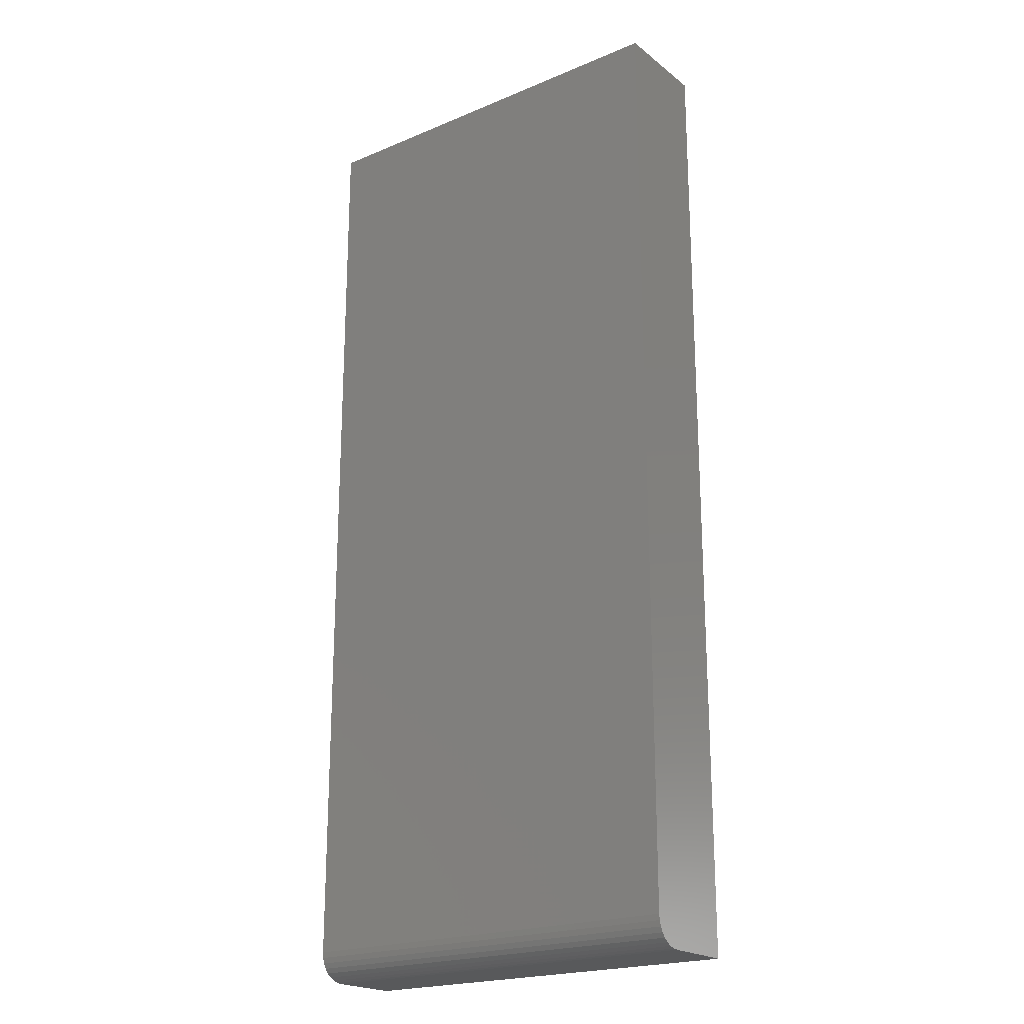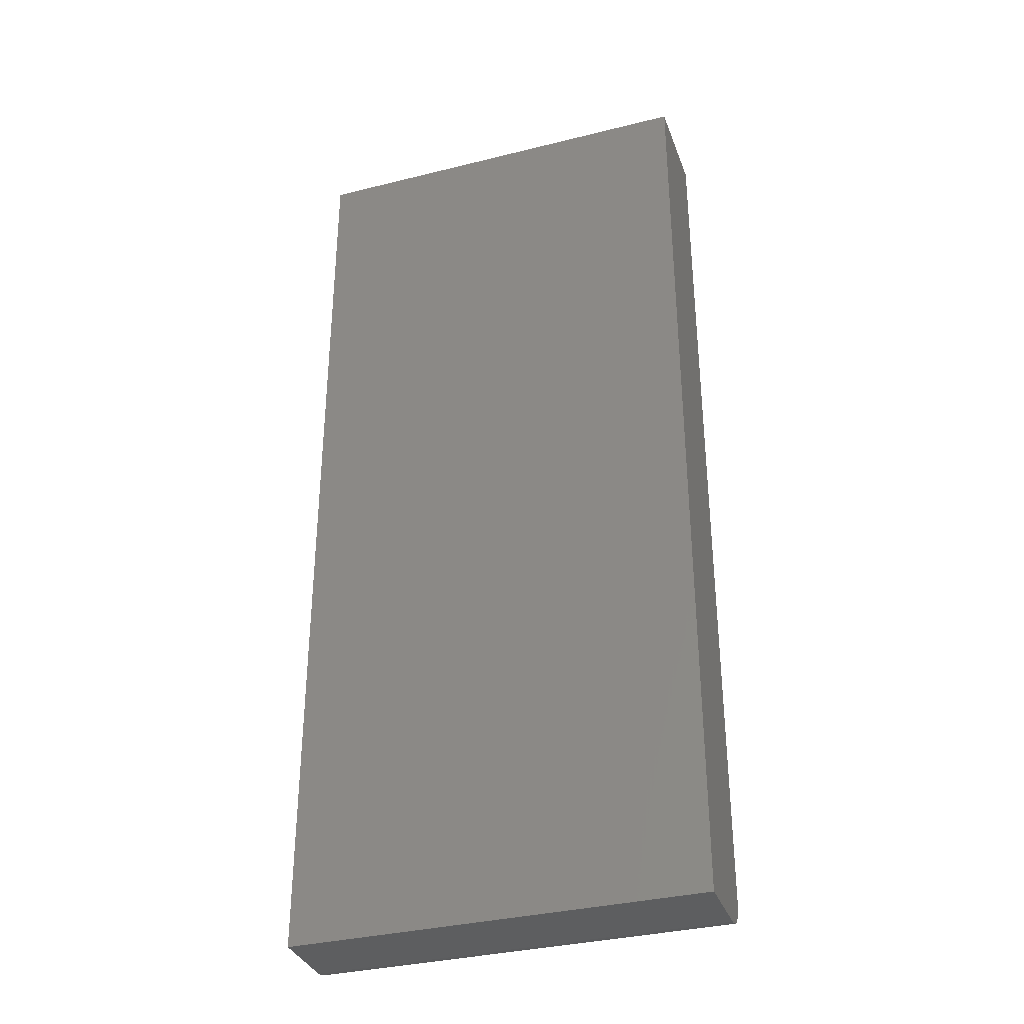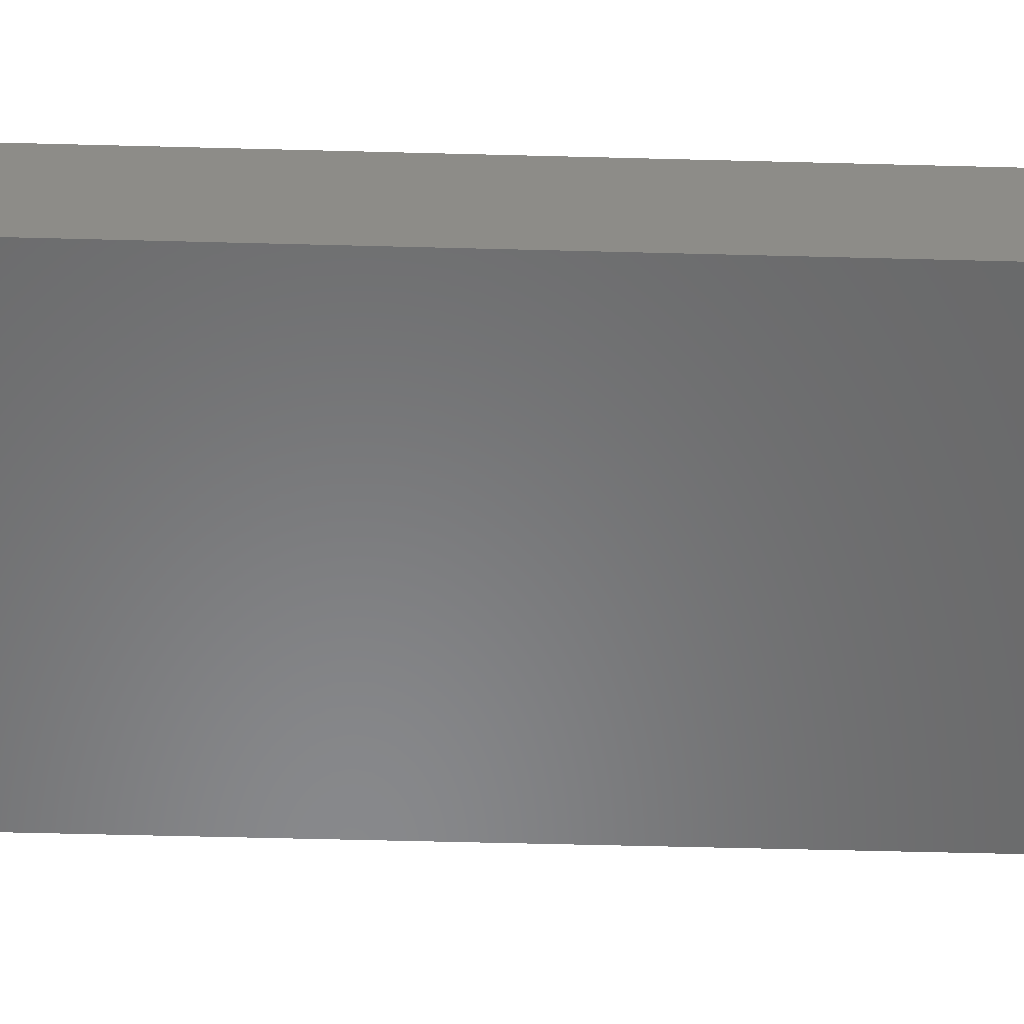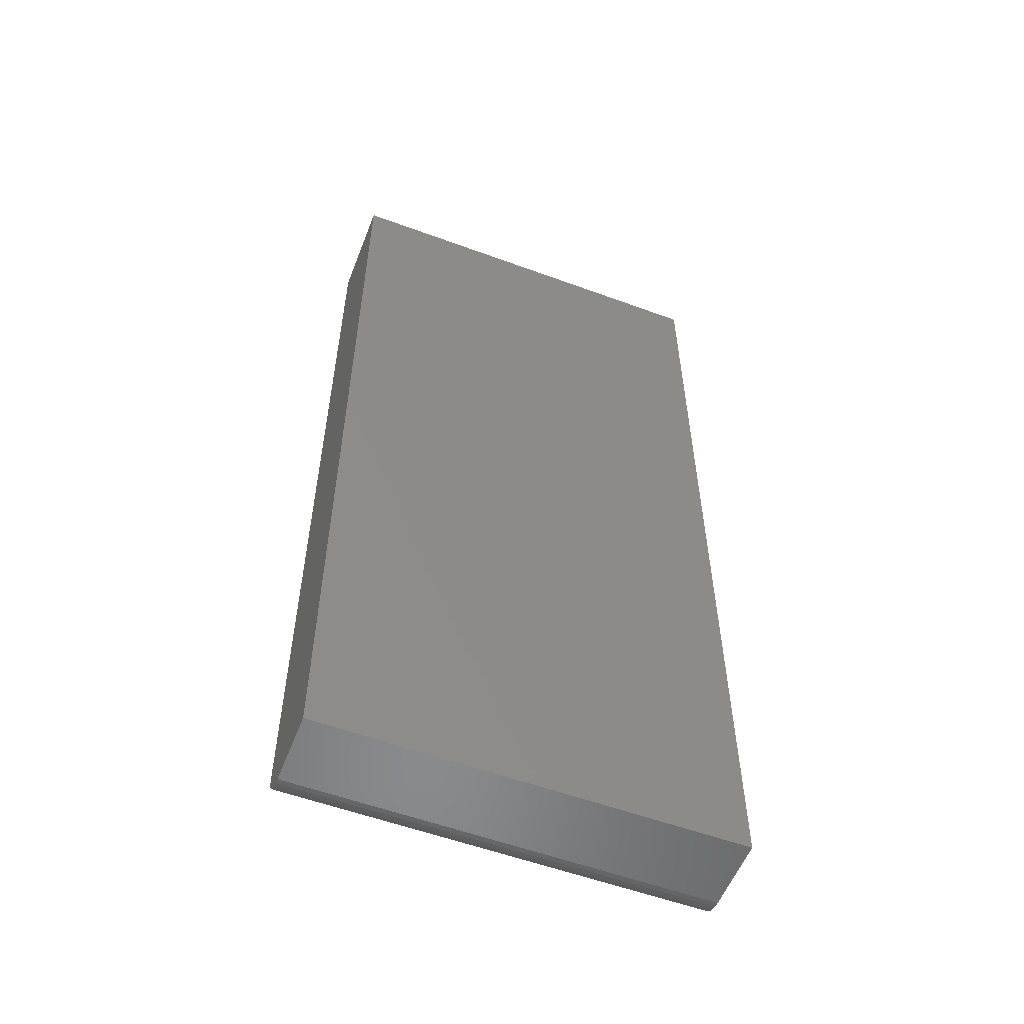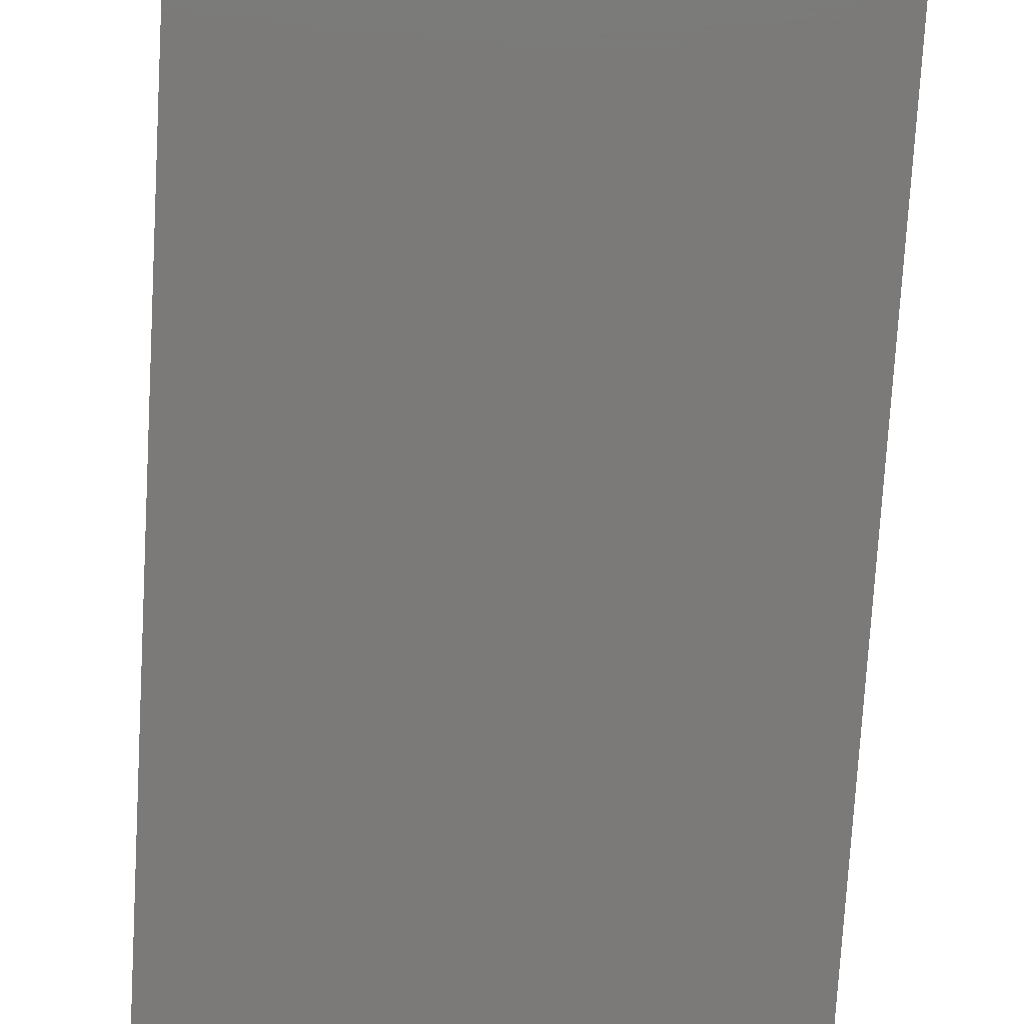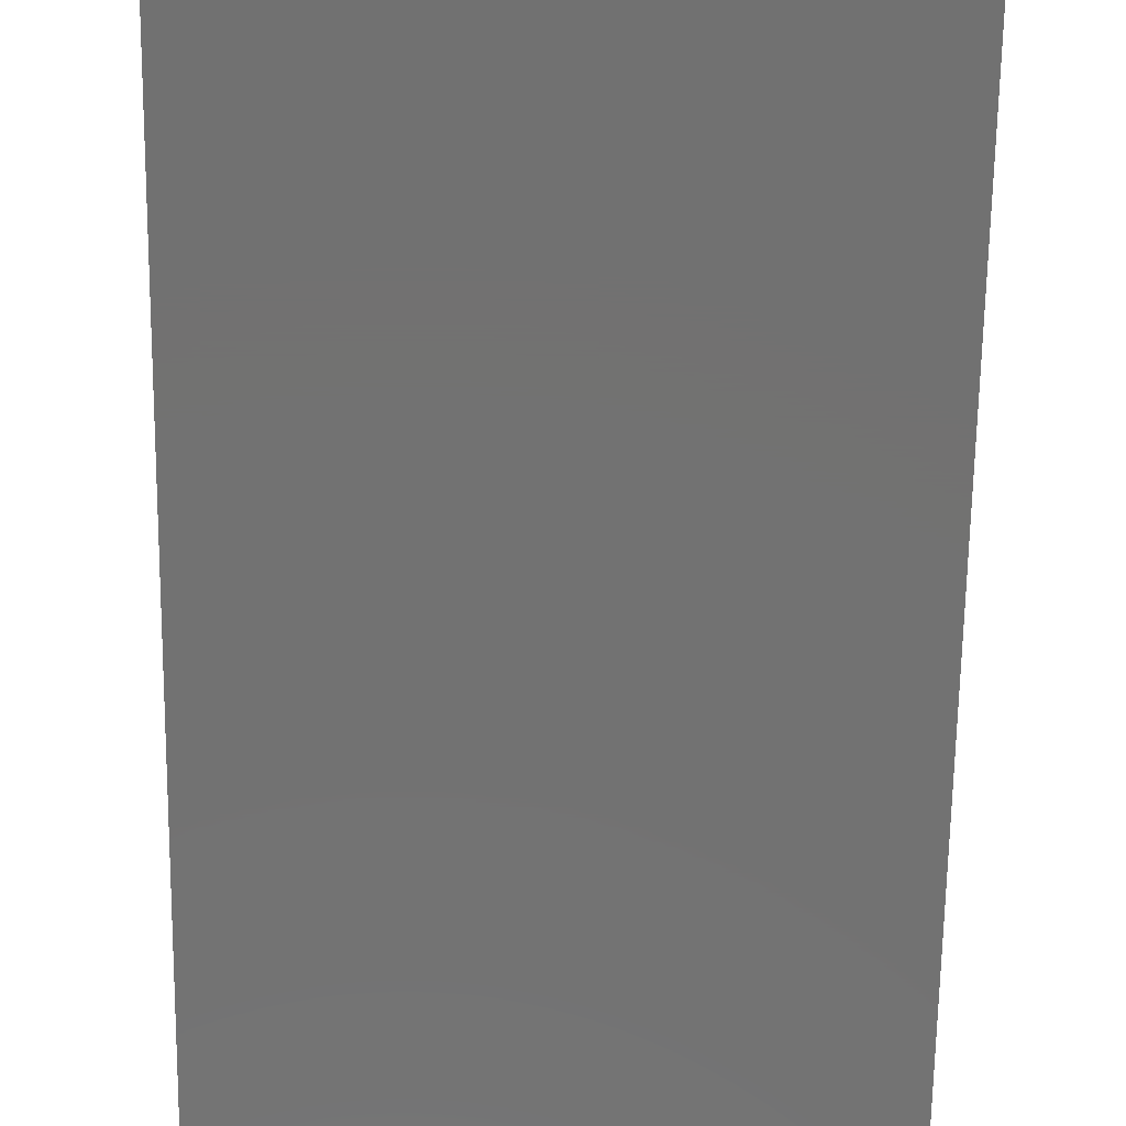
<metadata>
{"format":"stl","ext":"stl","renderer":"f3d","projection":"perspective","resolution":1024,"background":"white","views":[{"elev":-21.1,"azim":-143.2,"up":"+Y"},{"elev":-34.4,"azim":18.6,"up":"+Y"},{"elev":-55.0,"azim":-91.6,"up":"+Z"},{"elev":-55.9,"azim":-21.1,"up":"+Y"},{"elev":-73.5,"azim":-3.3,"up":"+Z"},{"elev":-63.8,"azim":-0.8,"up":"+Z"}]}
</metadata>
<code>
# stl→obj: 24 verts, 44 faces
v 0.4816 -0.2495 0
v 0.4816 0.2559 0
v 0.7026 -0.2495 0
v 0.7026 0.2559 0
v 0.4816 0.2559 0.05469
v 0.4816 -0.2606 0.004576
v 0.4816 -0.2625 0.006944
v 0.4816 -0.2639 0.009646
v 0.4816 -0.2648 0.01258
v 0.4816 -0.2651 0.01562
v 0.4816 -0.2651 0.05469
v 0.4816 -0.2526 0.0003002
v 0.4816 -0.2555 0.001189
v 0.4816 -0.2582 0.002633
v 0.7026 -0.2651 0.01562
v 0.7026 -0.2648 0.01258
v 0.7026 -0.2639 0.009646
v 0.7026 -0.2555 0.001189
v 0.7026 -0.2526 0.0003002
v 0.7026 0.2559 0.05469
v 0.7026 -0.2651 0.05469
v 0.7026 -0.2625 0.006944
v 0.7026 -0.2606 0.004576
v 0.7026 -0.2582 0.002633
f 1 2 3
f 3 2 4
f 1 5 2
f 6 7 8
f 6 8 9
f 6 9 10
f 11 5 1
f 11 1 12
f 11 12 13
f 11 13 14
f 11 14 6
f 11 6 10
f 15 16 17
f 3 18 19
f 20 21 18
f 20 18 3
f 20 3 4
f 21 15 17
f 21 17 22
f 21 22 23
f 21 23 24
f 21 24 18
f 11 10 21
f 21 10 15
f 1 3 12
f 12 3 19
f 12 19 13
f 13 19 18
f 13 18 14
f 14 18 24
f 14 24 6
f 6 24 23
f 6 23 7
f 7 23 22
f 7 22 8
f 8 22 17
f 8 17 9
f 9 17 16
f 9 16 10
f 10 16 15
f 11 21 5
f 5 21 20
f 20 4 5
f 5 4 2

</code>
